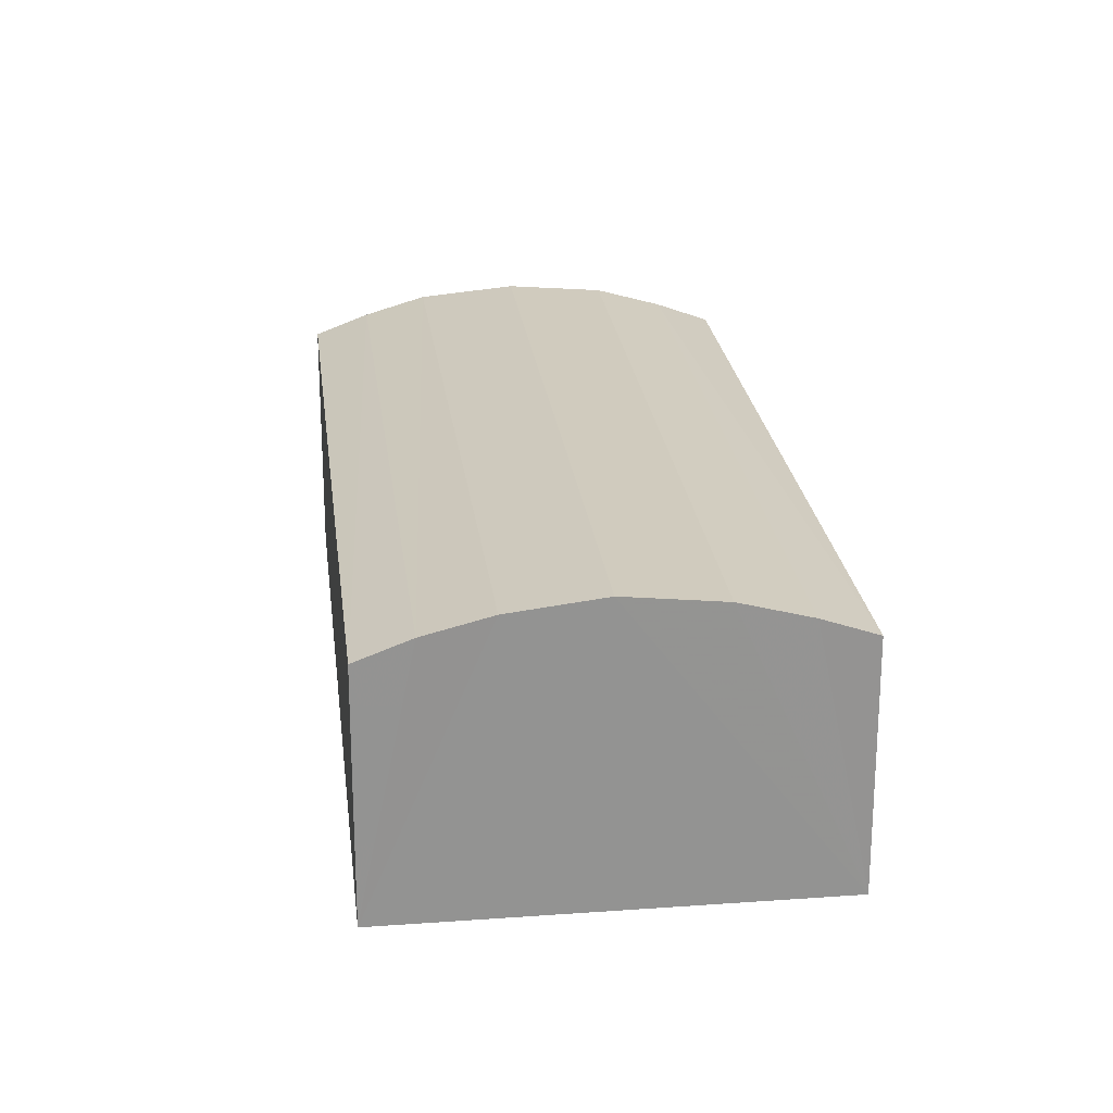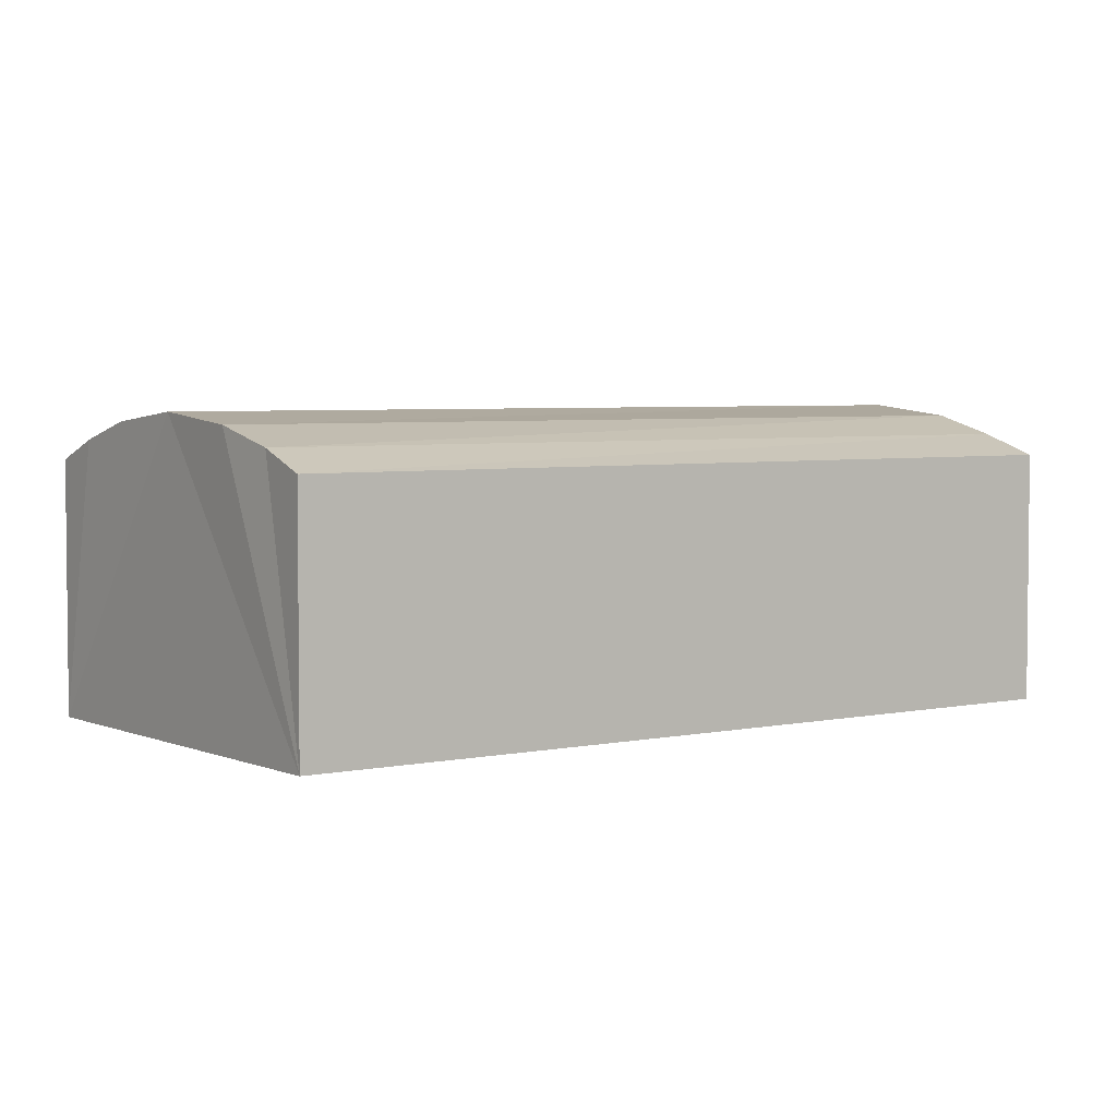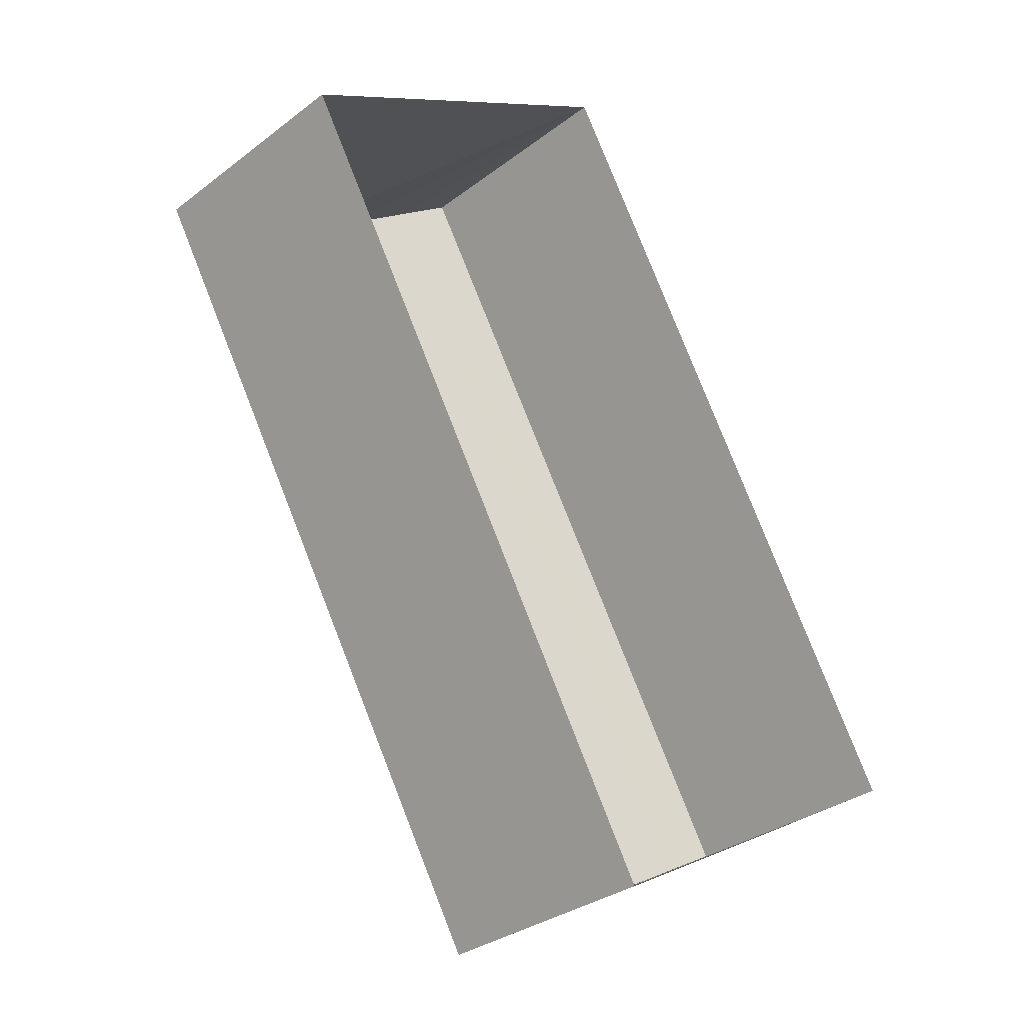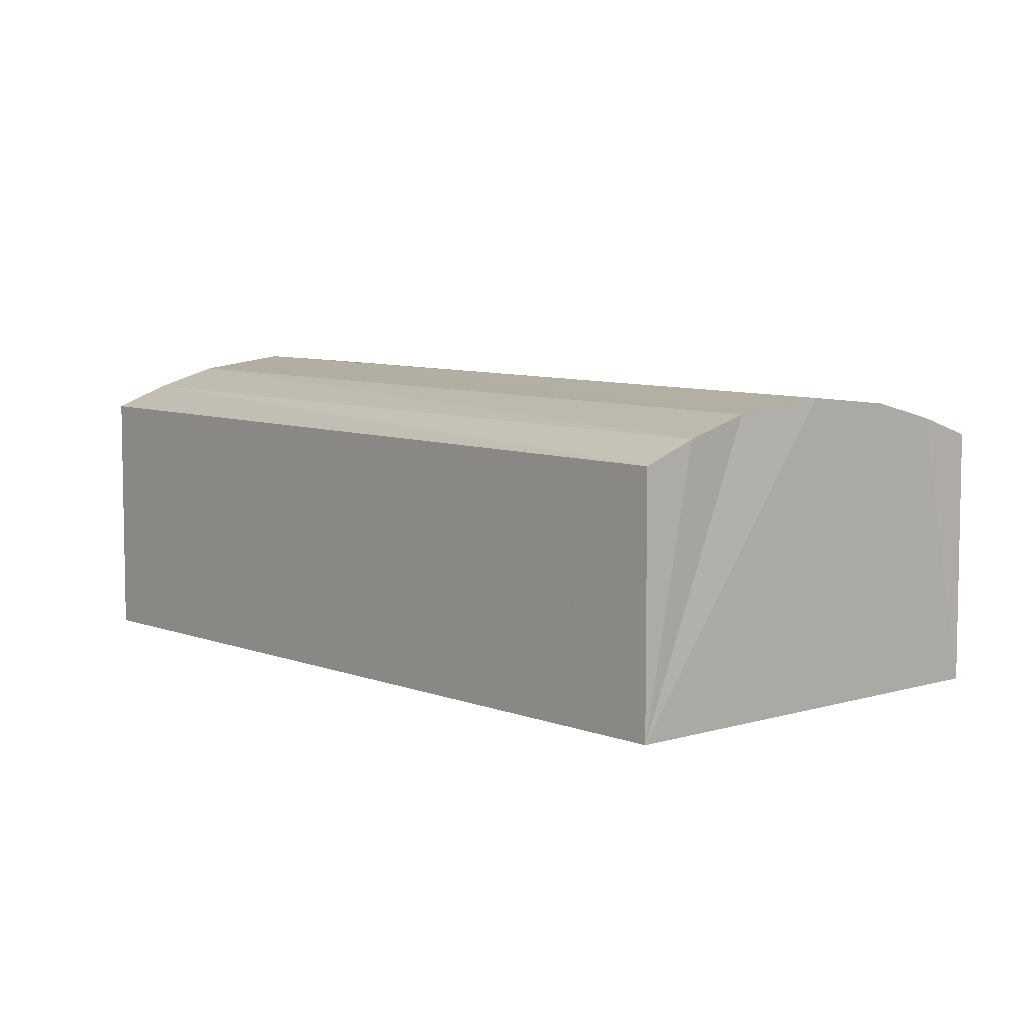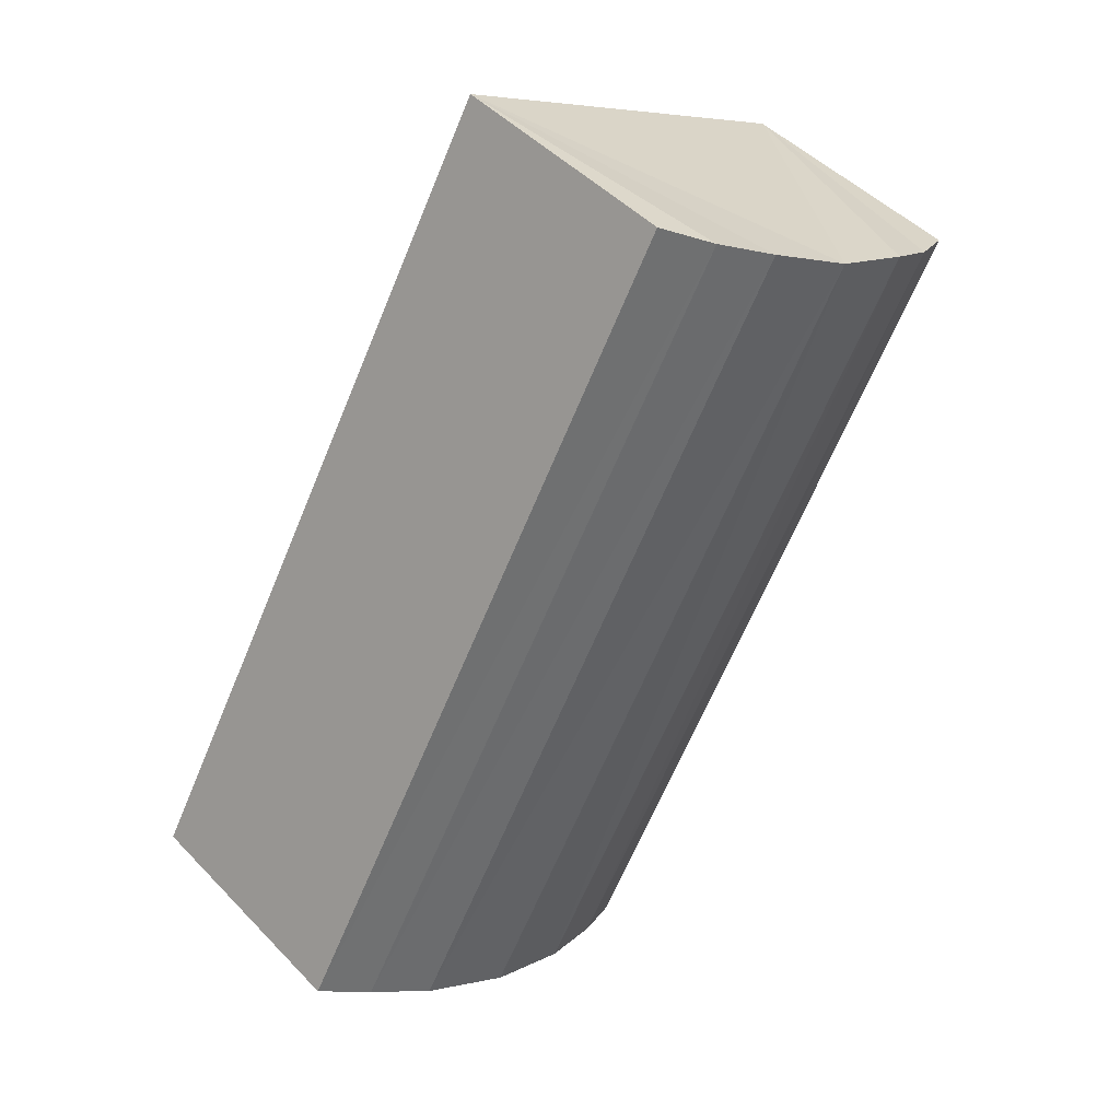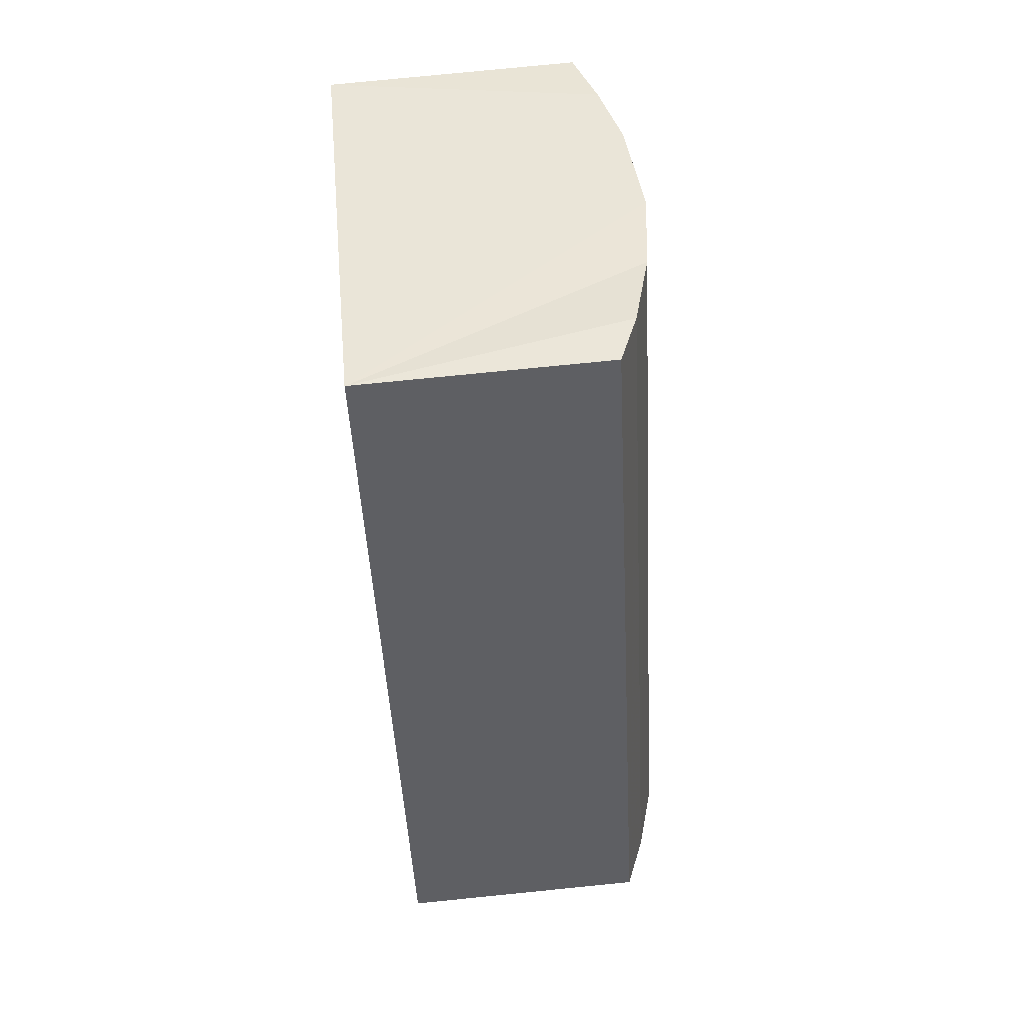
<metadata>
{"format":"obj","ext":"obj","renderer":"f3d","projection":"perspective","resolution":1024,"background":"white","views":[{"elev":23.5,"azim":-36.7,"up":"+Z"},{"elev":4.1,"azim":24.4,"up":"+Z"},{"elev":-32.1,"azim":136.7,"up":"+Y"},{"elev":7.3,"azim":-71.8,"up":"+Z"},{"elev":47.3,"azim":-40.9,"up":"+Y"},{"elev":77.6,"azim":-95.4,"up":"+Y"}]}
</metadata>
<code>
v -3.117e+05 4.31e+04 22.42
v -3.117e+05 4.311e+04 22.43
v -3.117e+05 4.311e+04 22.43
v -3.117e+05 4.31e+04 22.42
v -3.117e+05 4.311e+04 24.32
v -3.117e+05 4.31e+04 24.17
v -3.117e+05 4.31e+04 24.31
v -3.117e+05 4.311e+04 24.18
v -3.117e+05 4.311e+04 24.52
v -3.117e+05 4.31e+04 24.44
v -3.117e+05 4.31e+04 24.51
v -3.117e+05 4.311e+04 24.45
v -3.117e+05 4.31e+04 24.44
v -3.117e+05 4.311e+04 24.45
v -3.117e+05 4.31e+04 24.17
v -3.117e+05 4.311e+04 24.18
v -3.117e+05 4.311e+04 24.32
v -3.117e+05 4.31e+04 24.31
f 1 2 3
f 1 4 2
f 5 6 7
f 5 8 6
f 9 10 11
f 9 12 10
f 12 7 10
f 12 5 7
f 13 14 9
f 11 13 9
f 15 16 17
f 18 15 17
f 18 17 14
f 13 18 14
f 8 2 4
f 6 8 4
f 16 1 3
f 16 15 1
f 6 4 7
f 4 1 11
f 7 4 10
f 1 15 18
f 10 4 11
f 11 1 13
f 13 1 18
f 16 3 17
f 3 2 9
f 17 3 14
f 2 8 5
f 14 3 9
f 9 2 12
f 12 2 5

</code>
